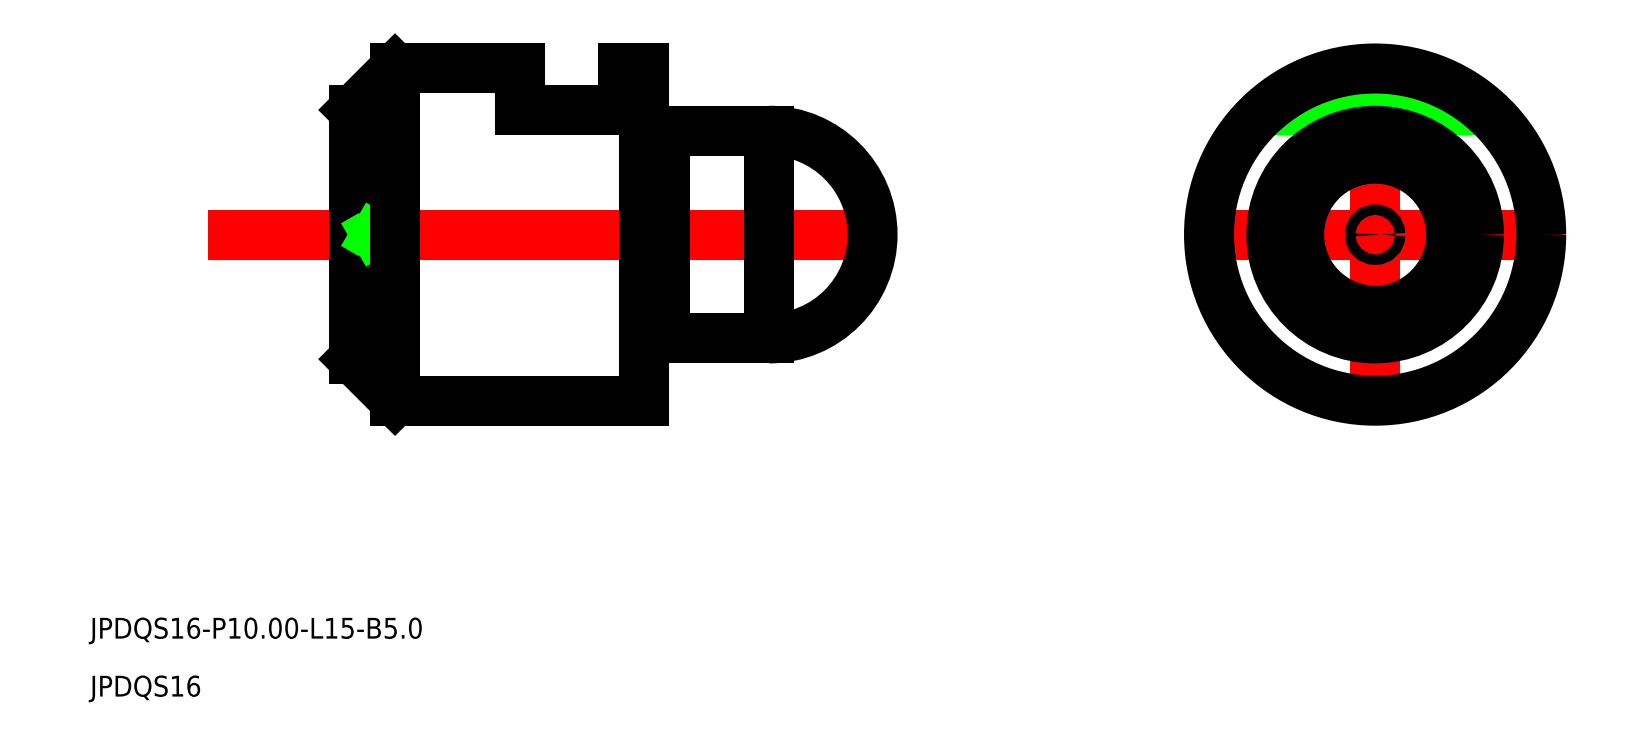
<metadata>
{"format":"dxf","ext":"dxf","renderer":"ezdxf+matplotlib","layout":"modelspace","background":"white","min_lineweight":24,"dpi":150}
</metadata>
<code>
0
SECTION
2
ENTITIES
0
TEXT
8
0
10
556.9
20
579.6
30
0
40
1
1
JPDQS16-P10-L15-B5
0
TEXT
8
0
10
556.9
20
576.8
30
0
40
1
1
JPDQS16
0
LINE
8
CENTER
10
562.5
20
599.1
30
0
11
599.5
21
599.1
31
0
0
LINE
8
0
10
569.5
20
605.1
30
0
11
569.5
21
593.1
31
0
0
LINE
8
0
10
583.5
20
607.1
30
0
11
583.5
21
591.1
31
0
0
LINE
8
0
10
589.5
20
604.1
30
0
11
589.5
21
594.1
31
0
0
LINE
8
0
10
584.5
20
604.1
30
0
11
589.5
21
604.1
31
0
0
LINE
8
0
10
584.5
20
594.1
30
0
11
589.5
21
594.1
31
0
0
LINE
8
0
10
583.5
20
607.1
30
0
11
582.5
21
607.1
31
0
0
LINE
8
0
10
583.5
20
591.1
30
0
11
571.5
21
591.1
31
0
0
LINE
8
0
10
584.5
20
604.1
30
0
11
584.5
21
594.1
31
0
0
LINE
8
0
10
583.5
20
603.6
30
0
11
584.5
21
603.6
31
0
0
LINE
8
0
10
583.5
20
594.6
30
0
11
584.5
21
594.6
31
0
0
LINE
8
CENTER
10
609.7
20
599.1
30
0
11
627.8
21
599.1
31
0
0
LINE
8
CENTER
10
618.8
20
590.1
30
0
11
618.8
21
608.1
31
0
0
CIRCLE
8
0
10
618.8
20
599.1
30
0
40
0.25
0
LINE
8
0
10
594.5
20
599.4
30
0
11
594.1
21
599.1
31
0
0
LINE
8
0
10
594.5
20
598.9
30
0
11
594.1
21
599.1
31
0
0
LINE
8
0
10
569.5
20
599.6
30
0
11
570.4
21
599.1
31
0
0
LINE
8
0
10
569.5
20
598.6
30
0
11
570.4
21
599.1
31
0
0
LINE
8
0
10
571.5
20
607.1
30
0
11
569.5
21
605.1
31
0
0
LINE
8
0
10
571.5
20
591.1
30
0
11
569.5
21
593.1
31
0
0
LINE
8
0
10
571.5
20
607.1
30
0
11
571.5
21
591.1
31
0
0
LINE
8
0
10
613.5
20
605.1
30
0
11
624
21
605.1
31
0
0
CIRCLE
8
0
10
618.8
20
599.1
30
0
40
3.66
0
CIRCLE
8
0
10
618.8
20
599.1
30
0
40
5
0
CIRCLE
8
0
10
618.8
20
599.1
30
0
40
8
0
LINE
8
0
10
582.5
20
605.1
30
0
11
577.5
21
605.1
31
0
0
LINE
8
0
10
582.5
20
607.1
30
0
11
582.5
21
605.1
31
0
0
LINE
8
0
10
577.5
20
607.1
30
0
11
577.5
21
605.1
31
0
0
LINE
8
0
10
577.5
20
607.1
30
0
11
571.5
21
607.1
31
0
0
ARC
8
0
10
589.5
20
599.1
30
0
40
5
50
270
51
90
0
ENDSEC
0
EOF

</code>
